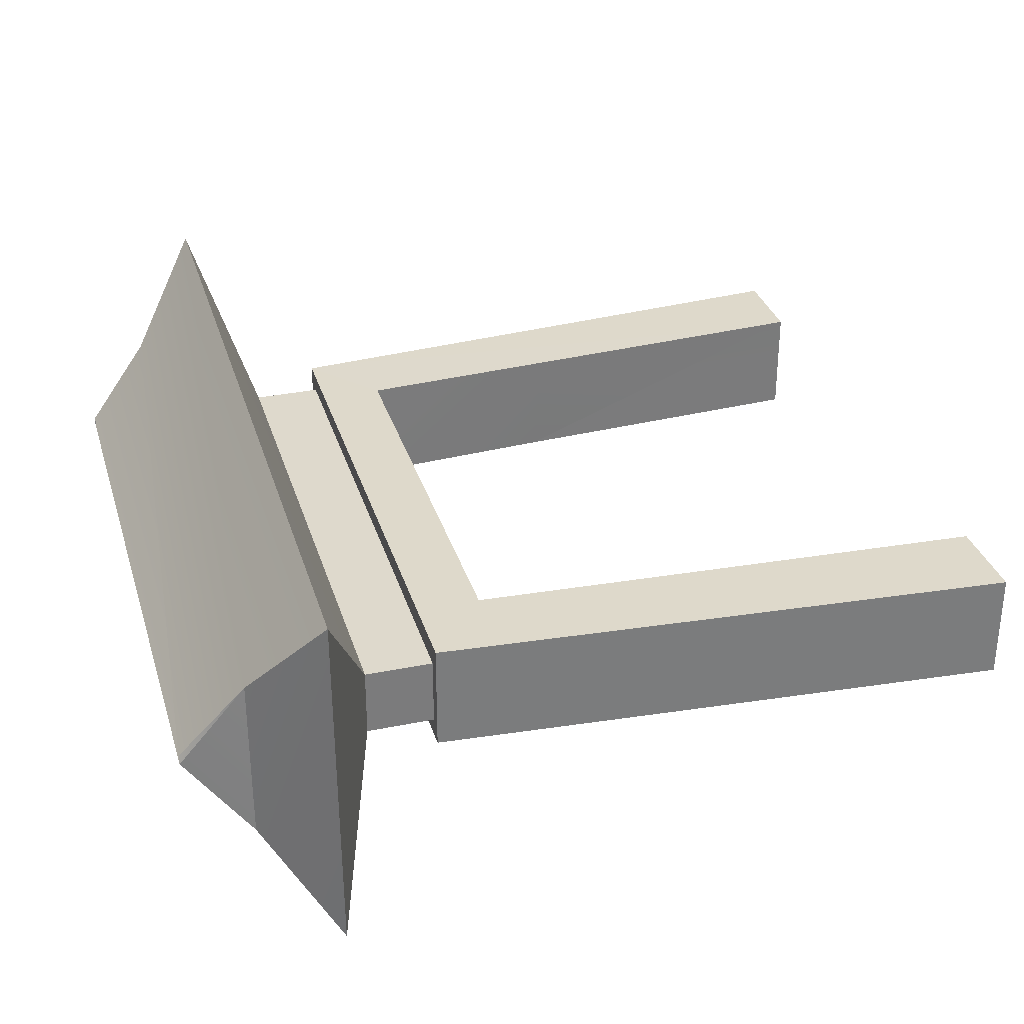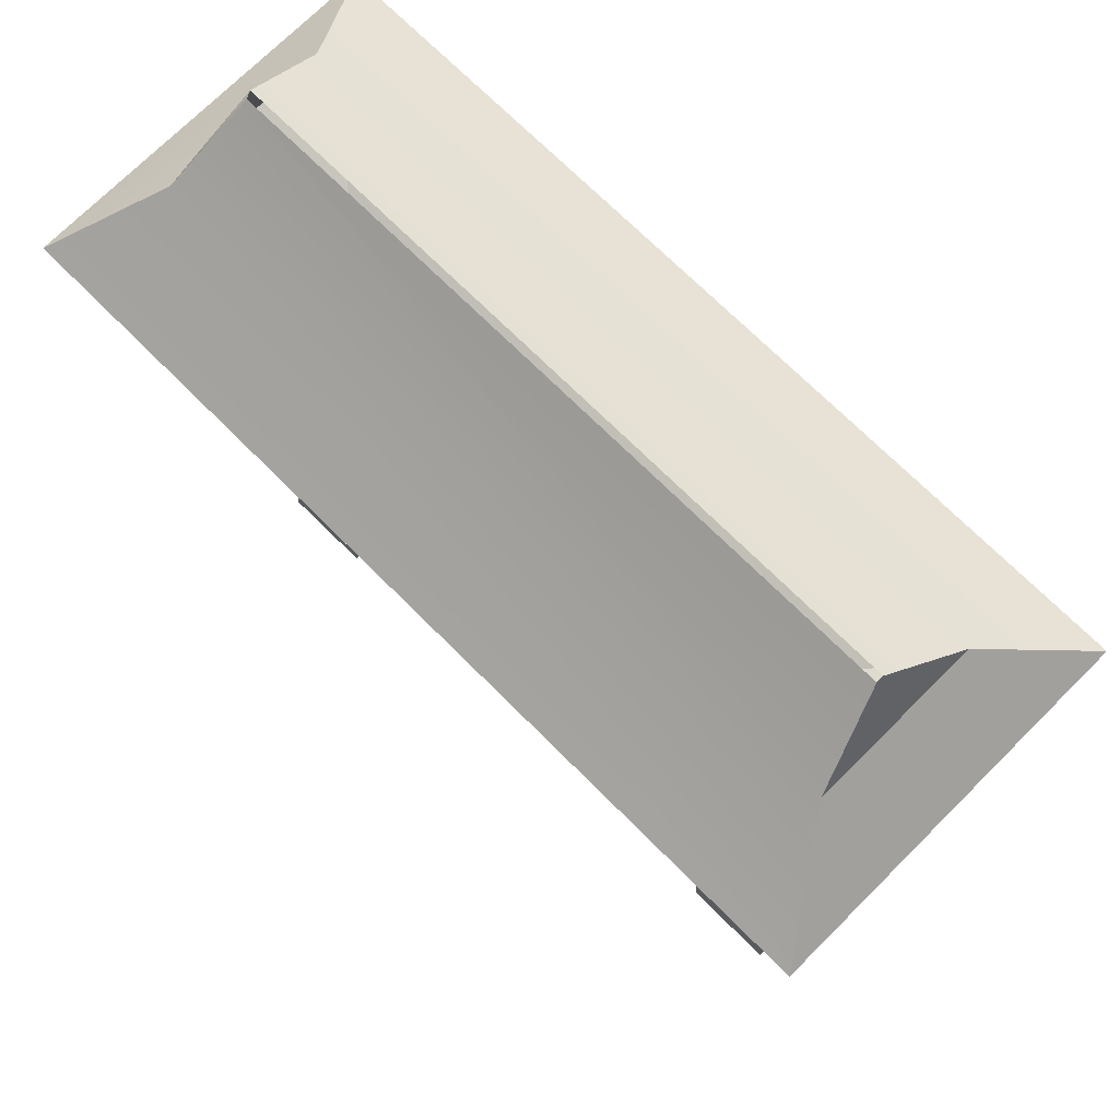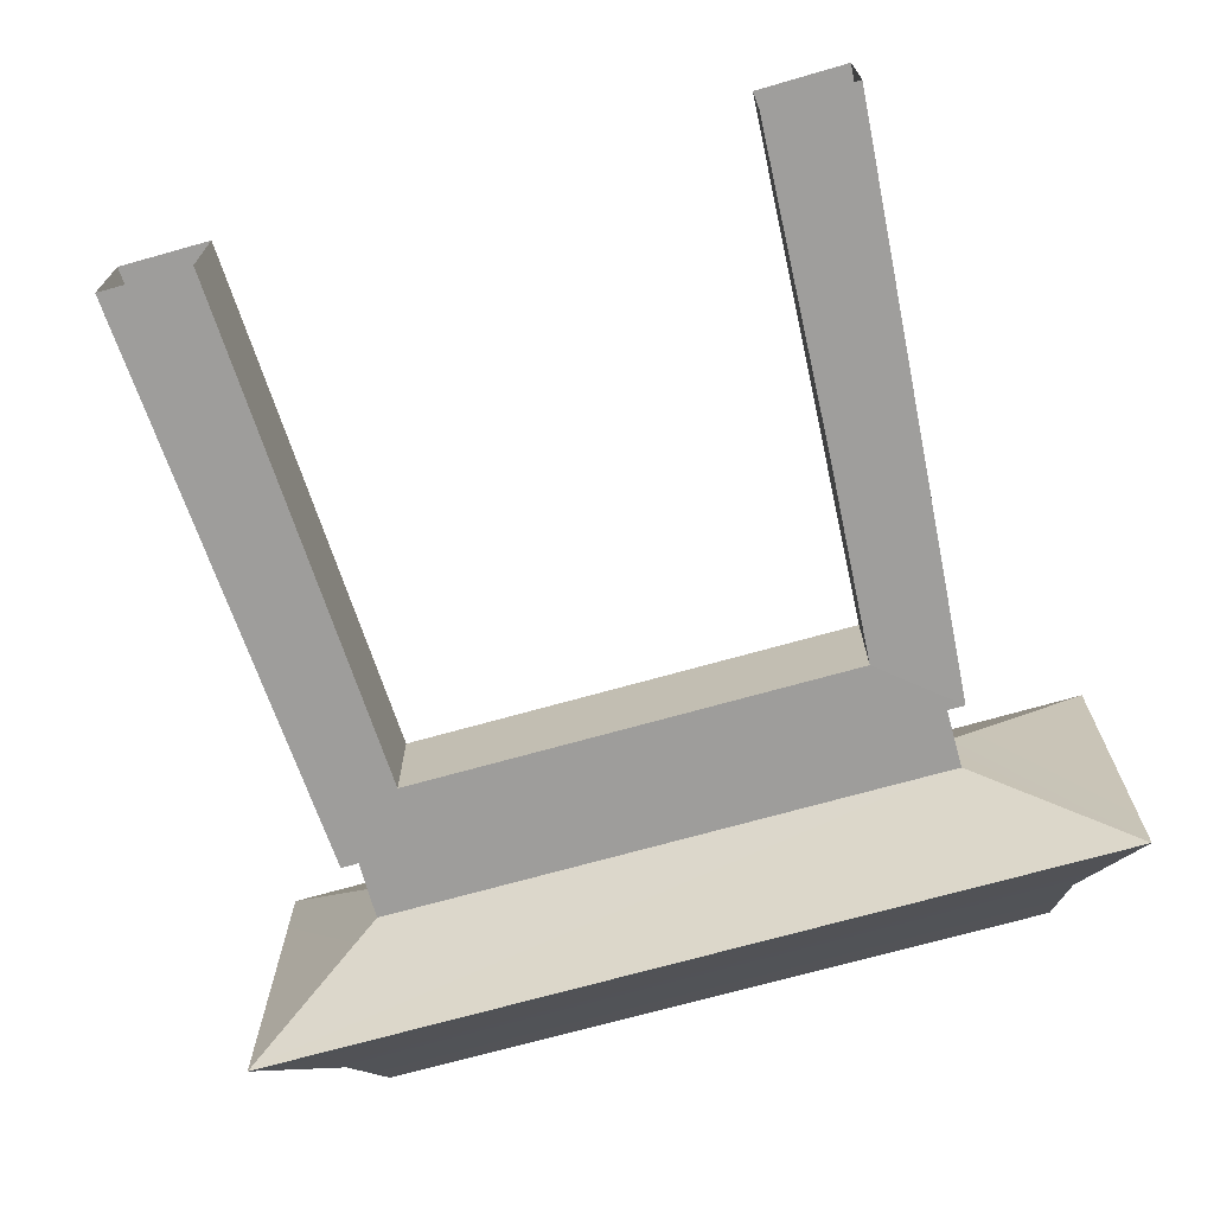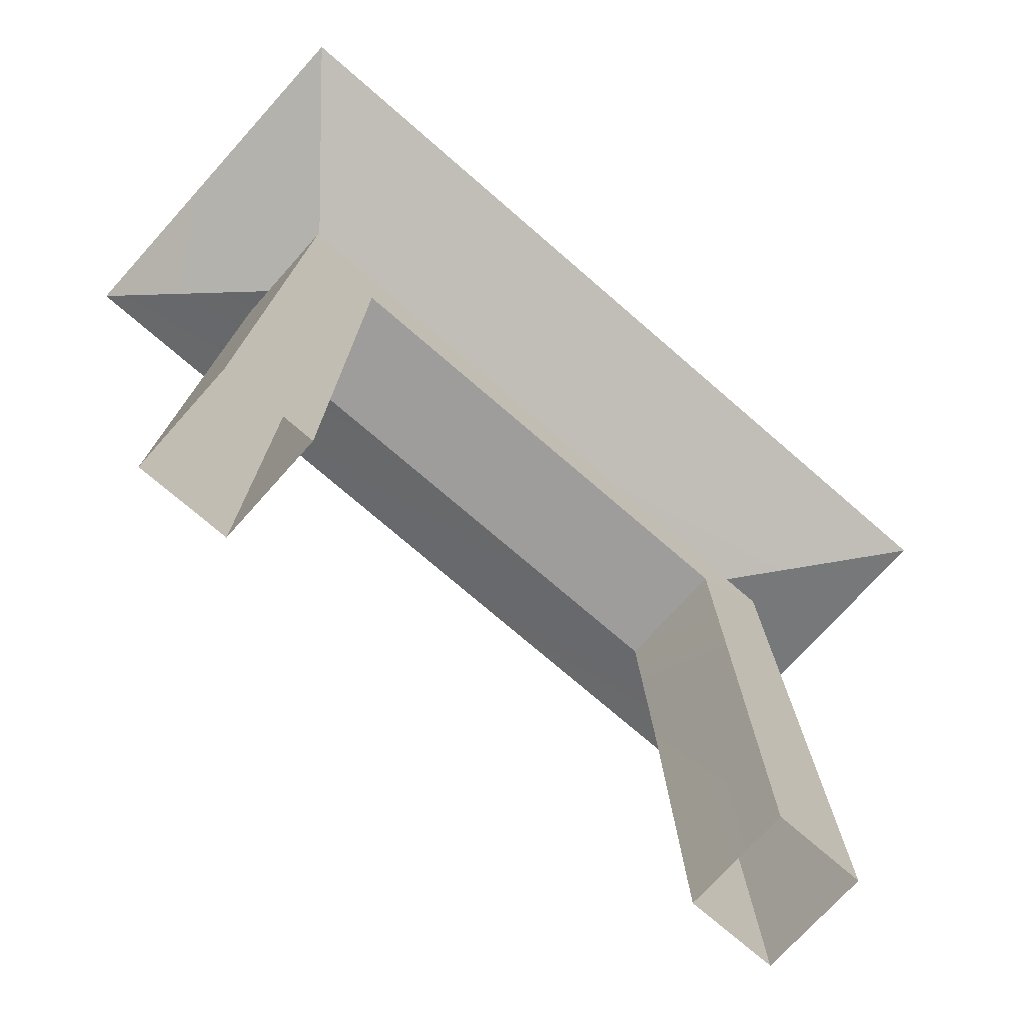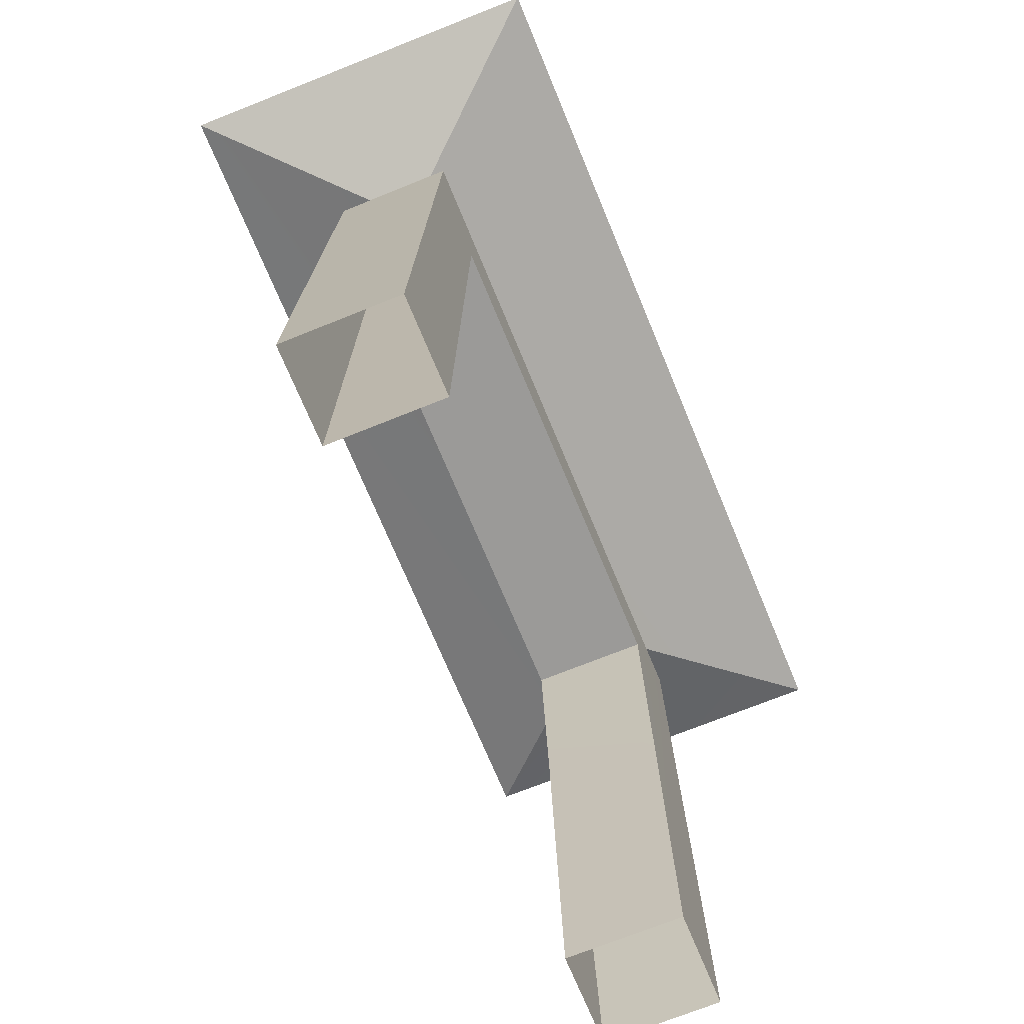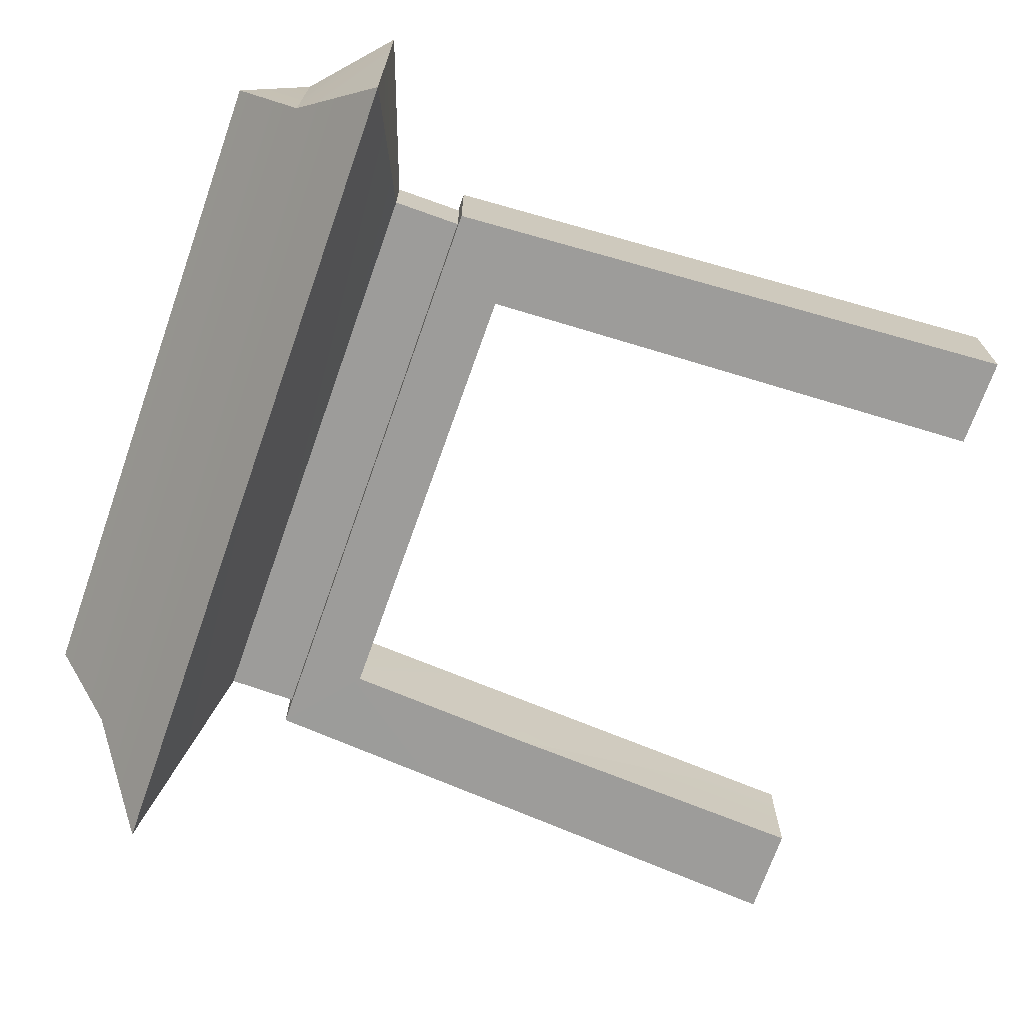
<metadata>
{"format":"obj","ext":"obj","renderer":"f3d","projection":"perspective","resolution":1024,"background":"white","views":[{"elev":31.7,"azim":-105.9,"up":"+Z"},{"elev":71.2,"azim":45.0,"up":"+Y"},{"elev":-70.5,"azim":15.7,"up":"+Z"},{"elev":-70.7,"azim":-41.4,"up":"+Y"},{"elev":-69.3,"azim":-67.8,"up":"+Y"},{"elev":-70.3,"azim":-109.5,"up":"+Z"}]}
</metadata>
<code>
g ian1641
v -59.38 50.83 -13.39
v 58.67 50.79 -13.39
v 70.23 38.84 -29.63
v -69.83 39.14 -29.47
v -69.34 39.46 29.55
v -58.72 50.83 13.8
v -59.38 50.83 -13.39
v -69.83 39.14 -29.47
v 70.26 38.93 29.89
v 58.67 50.79 13.45
v -58.72 50.83 13.8
v -69.34 39.46 29.55
v 70.23 38.84 -29.63
v 58.67 50.79 -13.39
v 58.67 50.79 13.45
v 70.23 38.84 -29.63
v 58.67 50.79 13.45
v 70.26 38.93 29.89
v 54.77 61.4 1.013
v -55.98 61.44 1.028
v -55.98 61.44 1.028
v -56.58 61.44 -0.1538
v 54.77 61.4 -0.1538
v -48.37 17.91 4.965
v -48.42 30.17 4.965
v -48.37 17.91 -6.317
v -48.42 30.17 -6.317
v 46.75 17.91 -6.054
v -48.37 17.91 -6.317
v 46.69 30.17 -6.054
v -48.42 30.17 -6.317
v 46.35 17.91 5.49
v 46.29 30.17 5.49
v -48.37 17.91 4.965
v -48.42 30.17 4.965
v 46.75 17.91 -6.054
v 46.69 30.17 -6.054
v 46.35 17.91 5.49
v 46.29 30.17 5.49
v -69.34 39.46 29.55
v -69.83 39.14 -29.47
v -48.42 30.17 -6.317
v -48.42 30.17 4.965
v -69.83 39.14 -29.47
v 70.23 38.84 -29.63
v 46.69 30.17 -6.054
v -48.42 30.17 -6.317
v 70.26 38.93 29.89
v -69.34 39.46 29.55
v -48.42 30.17 4.965
v 46.29 30.17 5.49
v 70.23 38.84 -29.63
v 70.26 38.93 29.89
v 46.29 30.17 5.49
v 46.69 30.17 -6.054
v -38.04 8.495 -9.425
v -42.02 -77.64 -9.442
v -50.6 19.02 -9.425
v -56.99 -77.64 -9.442
v -50.6 19.01 8.538
v -50.6 19.02 -9.425
v -56.99 -77.64 8.541
v -56.99 -77.64 -9.442
v -38.04 8.495 8.558
v -42.02 -77.64 8.541
v -38.04 8.495 -9.425
v -42.02 -77.64 -9.442
v -50.6 19.01 8.538
v -56.99 -77.64 8.541
v -38.04 8.495 8.558
v -42.02 -77.64 8.541
v 49.5 18.84 8.629
v -50.6 19.01 8.538
v 37 8.488 8.649
v -38.04 8.495 8.558
v 37 8.488 -9.334
v 37 8.488 8.649
v -38.04 8.495 -9.425
v -38.04 8.495 8.558
v -50.6 19.02 -9.425
v 49.5 18.85 -9.334
v 49.5 18.84 8.629
v -50.6 19.01 8.538
v 37 8.488 -9.334
v -38.04 8.495 -9.425
v 49.5 18.85 -9.334
v -50.6 19.02 -9.425
v 56.95 -77.13 9.273
v 49.5 18.84 8.629
v 41.94 -77.01 9.273
v 38.95 -25.21 8.895
v 39.12 -23.75 -9.098
v 41.94 -77.01 9.273
v 38.95 -25.21 8.895
v 41.94 -77.01 -8.71
v 39.12 -23.75 -9.098
v 56.95 -77.13 -8.71
v 53.1 -27.56 -9.032
v 37 8.488 -9.334
v 49.5 18.85 -9.334
v 56.95 -77.13 9.273
v 53.36 -30.91 -0.3595
v 49.5 18.84 8.629
v 49.5 18.85 -9.334
v 58.67 50.79 -13.39
v 54.77 61.4 -0.1538
v 54.77 61.4 1.013
v 58.67 50.79 13.45
v -58.72 50.83 13.8
v -55.98 61.44 1.028
v -56.58 61.44 -0.1538
v -56.58 61.44 -0.1538
v -59.38 50.83 -13.39
v -50.6 19.01 8.538
v 49.5 18.84 8.629
v 49.5 18.85 -9.334
v -50.6 19.02 -9.425
v 53.1 -27.56 -9.032
v 56.95 -77.13 -8.71
v 41.94 -77.01 -8.71
v 39.12 -23.75 -9.098
v 37 8.488 -9.334
v 37 8.488 8.649
v 37 8.488 8.649
v 39.12 -23.75 -9.098
v 39.12 -23.75 -9.098
f 3 1 2
f 4 1 3
f 7 5 6
f 8 5 7
f 11 9 10
f 12 9 11
f 15 13 14
f 18 16 17
f 20 10 19
f 11 10 21
f 23 1 22
f 2 1 23
f 26 24 25
f 27 26 25
f 30 28 29
f 31 30 29
f 34 32 33
f 35 34 33
f 38 36 37
f 39 38 37
f 58 56 57
f 59 58 57
f 62 60 61
f 63 62 61
f 66 64 65
f 67 66 65
f 70 68 69
f 71 70 69
f 74 72 73
f 75 74 73
f 78 76 77
f 79 78 77
f 82 80 81
f 83 80 82
f 86 84 85
f 87 86 85
f 90 88 89
f 91 90 89
f 94 92 93
f 97 95 96
f 100 98 99
f 103 101 102
f 104 103 102
f 116 114 115
f 114 116 117
f 104 102 118
f 102 101 119
f 118 102 119
f 121 120 93
f 123 122 94
f 124 91 89
f 122 92 94
f 98 125 99
f 98 97 126
f 42 40 41
f 40 42 43
f 46 44 45
f 44 46 47
f 50 48 49
f 48 50 51
f 54 52 53
f 52 54 55
f 107 105 106
f 108 105 107
f 111 109 110
f 113 109 112

</code>
